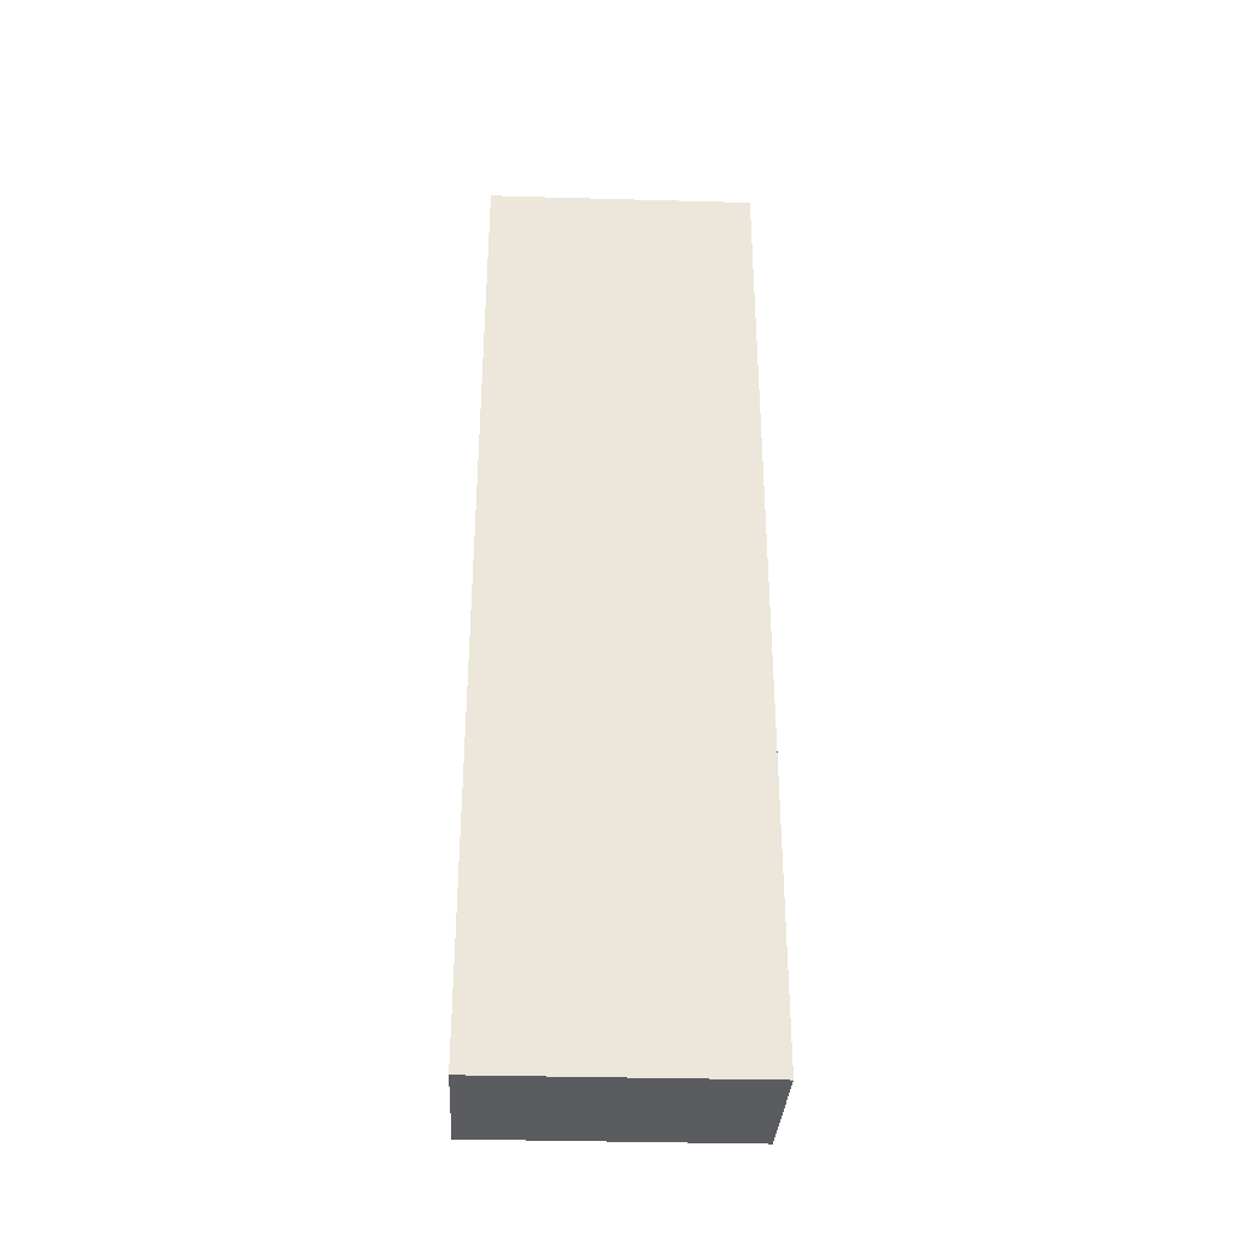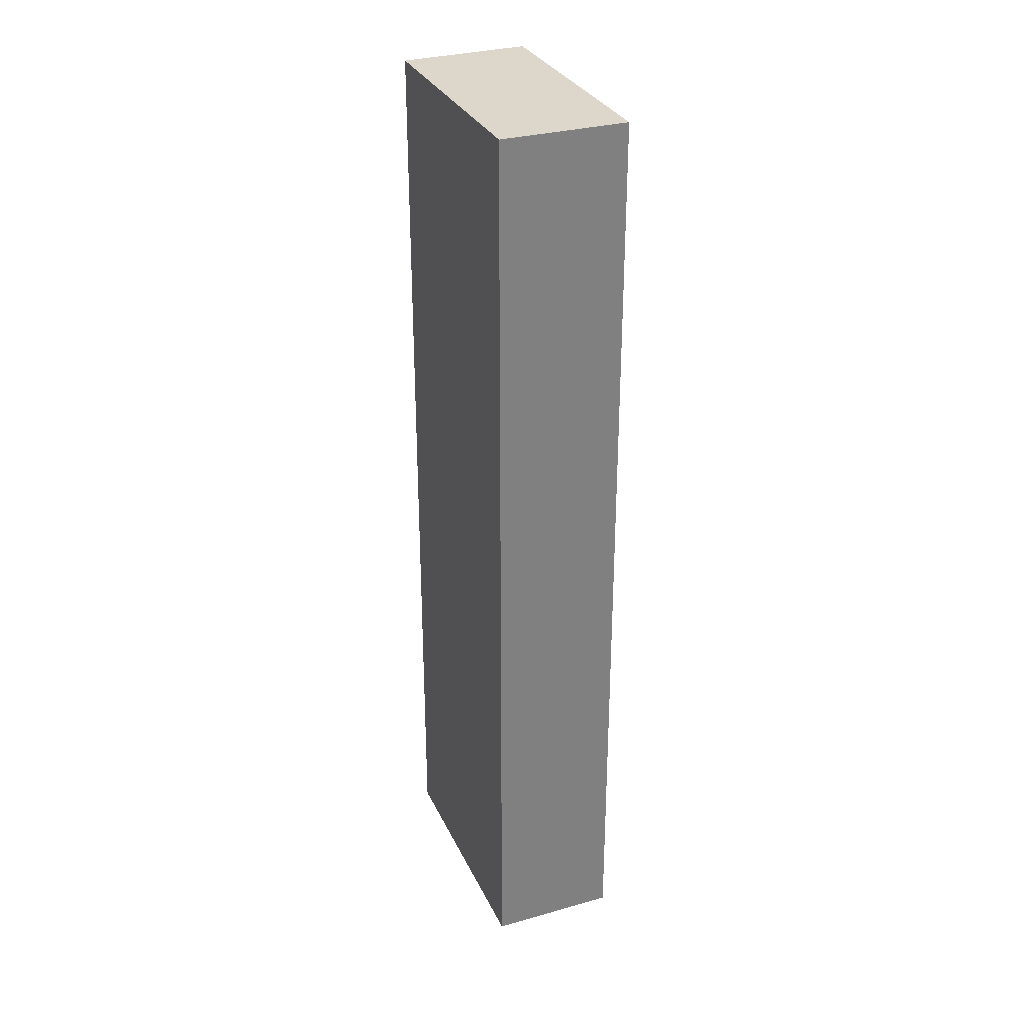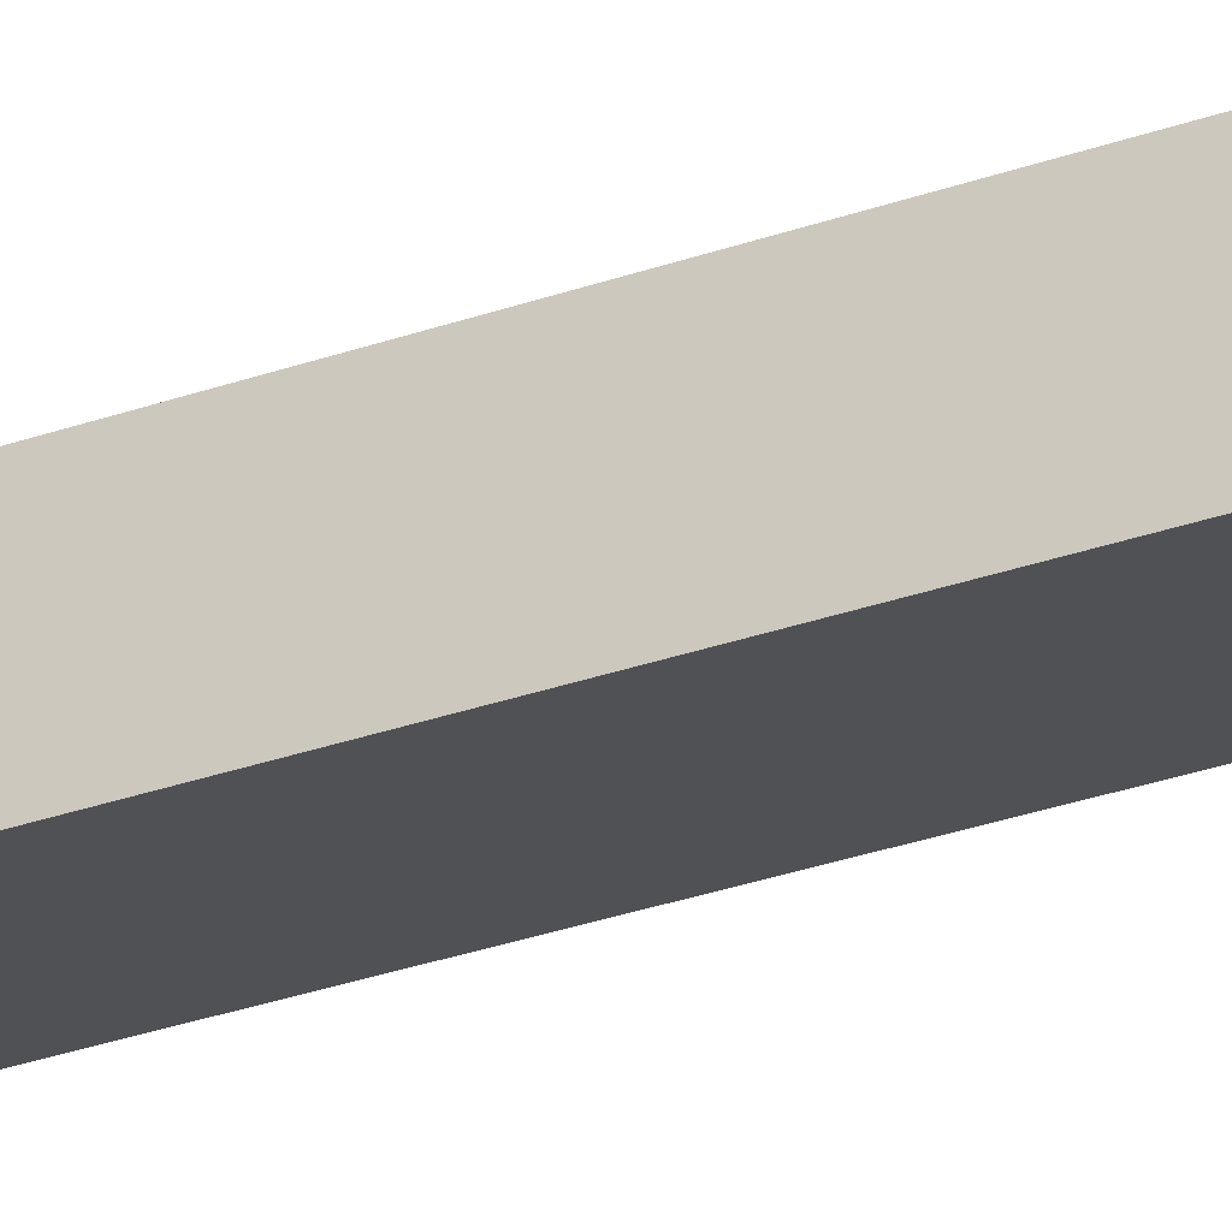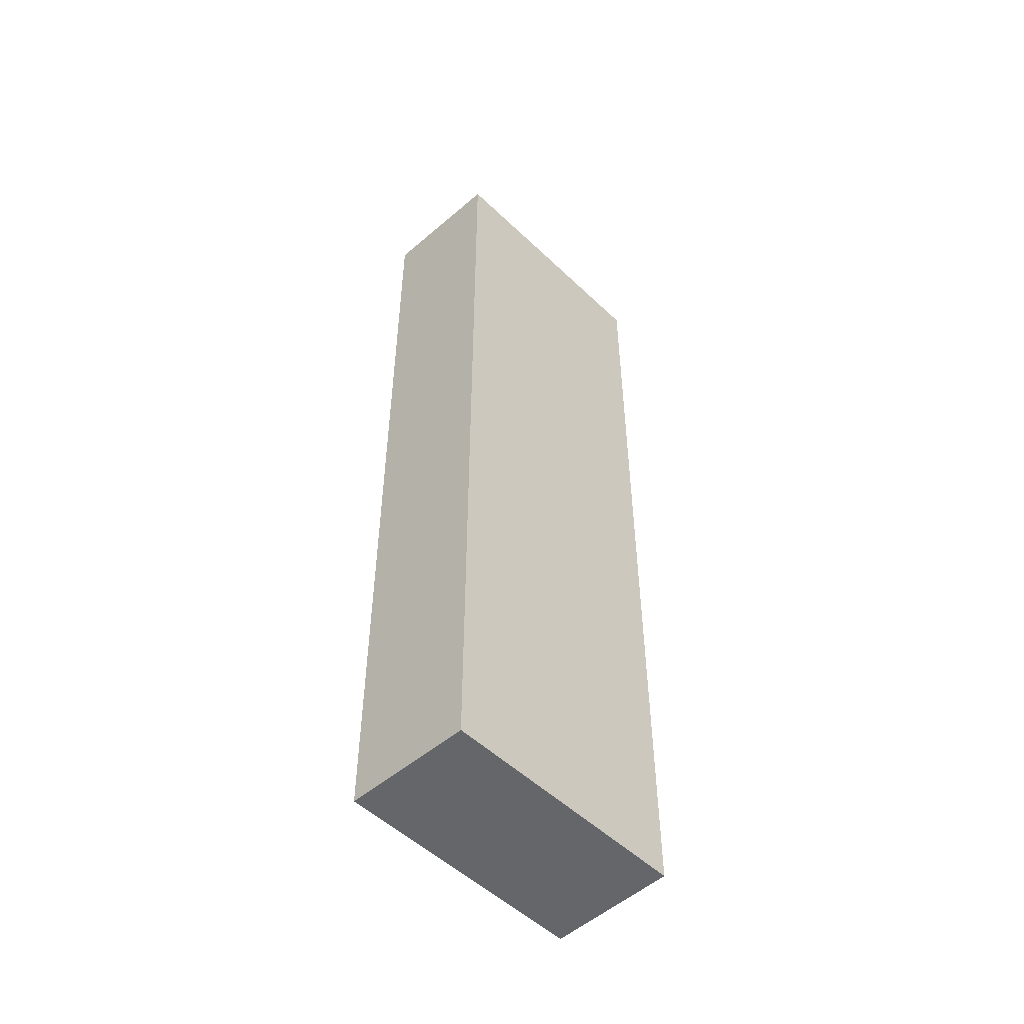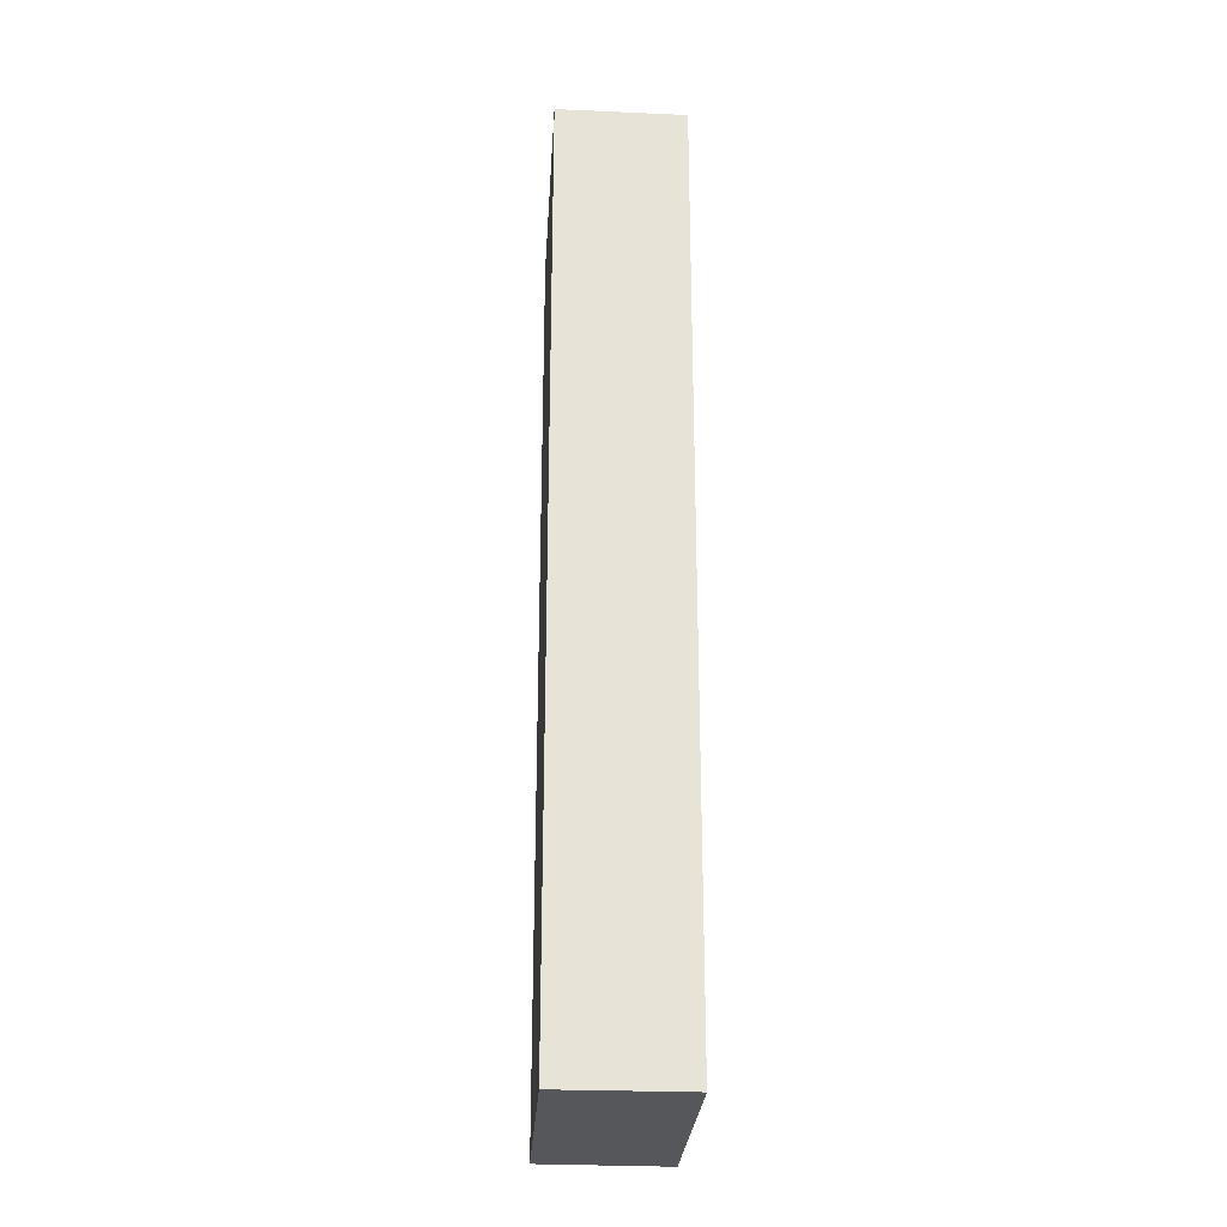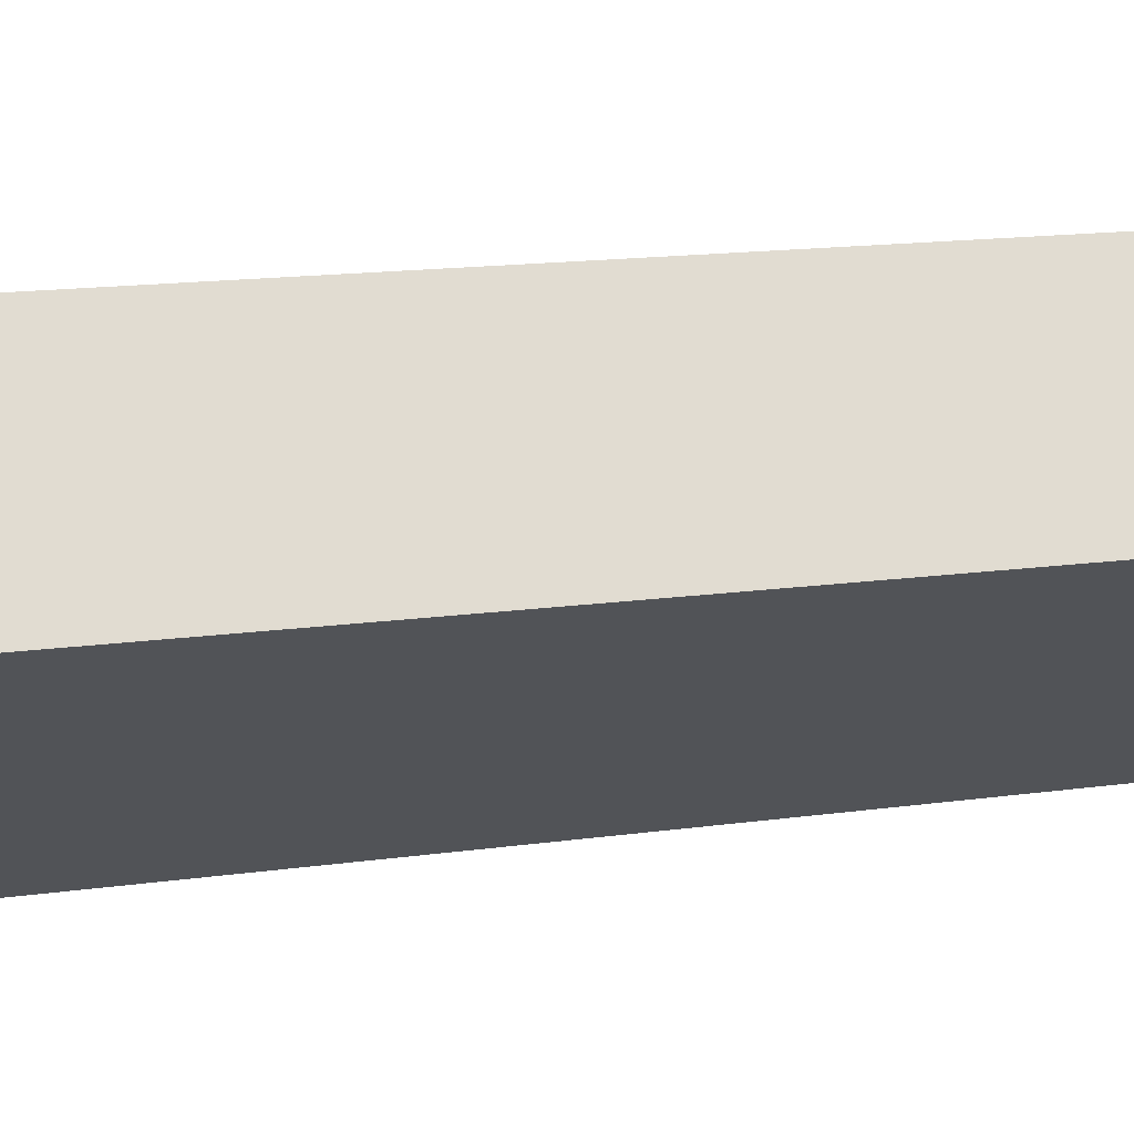
<metadata>
{"format":"obj","ext":"obj","renderer":"f3d","projection":"perspective","resolution":1024,"background":"white","views":[{"elev":-35.2,"azim":-150.2,"up":"+Y"},{"elev":30.6,"azim":100.3,"up":"+Y"},{"elev":-49.8,"azim":108.8,"up":"+Z"},{"elev":-51.9,"azim":-13.7,"up":"+Y"},{"elev":-26.6,"azim":118.5,"up":"+Y"},{"elev":10.3,"azim":-113.9,"up":"+Z"}]}
</metadata>
<code>
v  4.08 13.46 -0.537
v  1.016 13.46 1.532
v  4.148 13.46 -0.429
v  0 13.46 8.239e-16
v  3.168 13.46 -1.973
v  0 0 0
v  1.016 -9.381e-17 1.532
v  4.148 2.627e-17 -0.429
v  3.168 1.208e-16 -1.973
v  4.08 3.288e-17 -0.537
g defaultobject
f 1 2 3
f 2 1 4
f 4 1 5
f 6 2 4
f 2 6 7
f 7 3 2
f 3 7 8
f 8 1 3
f 1 8 5
f 5 8 9
f 9 8 10
f 9 4 5
f 4 9 6
f 6 8 7
f 8 6 9
f 8 9 10

</code>
